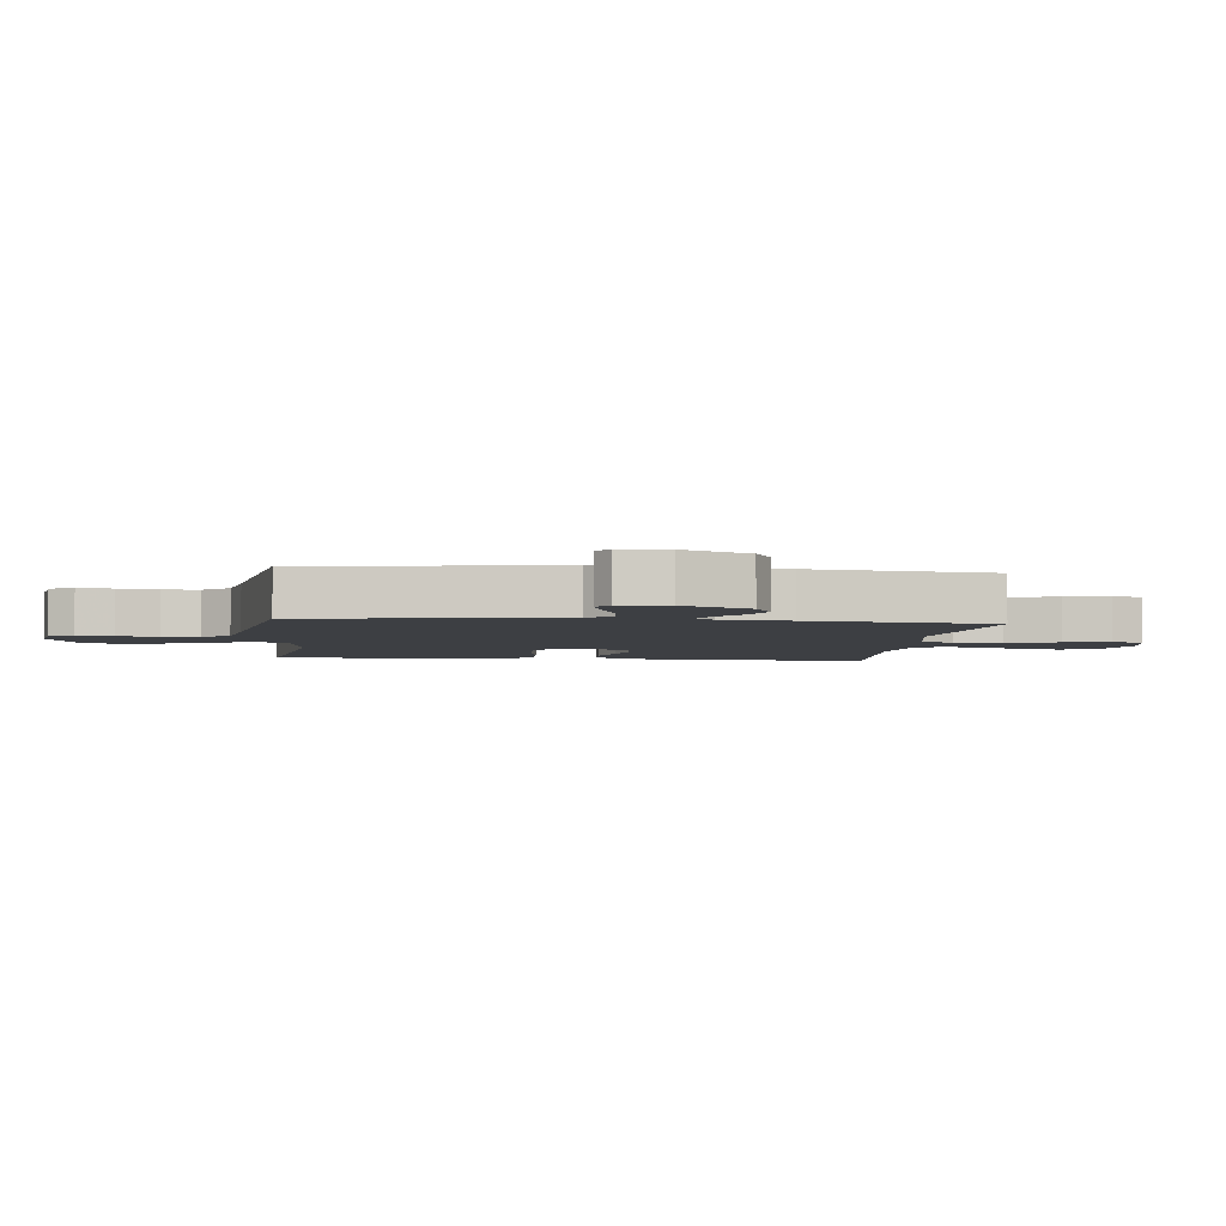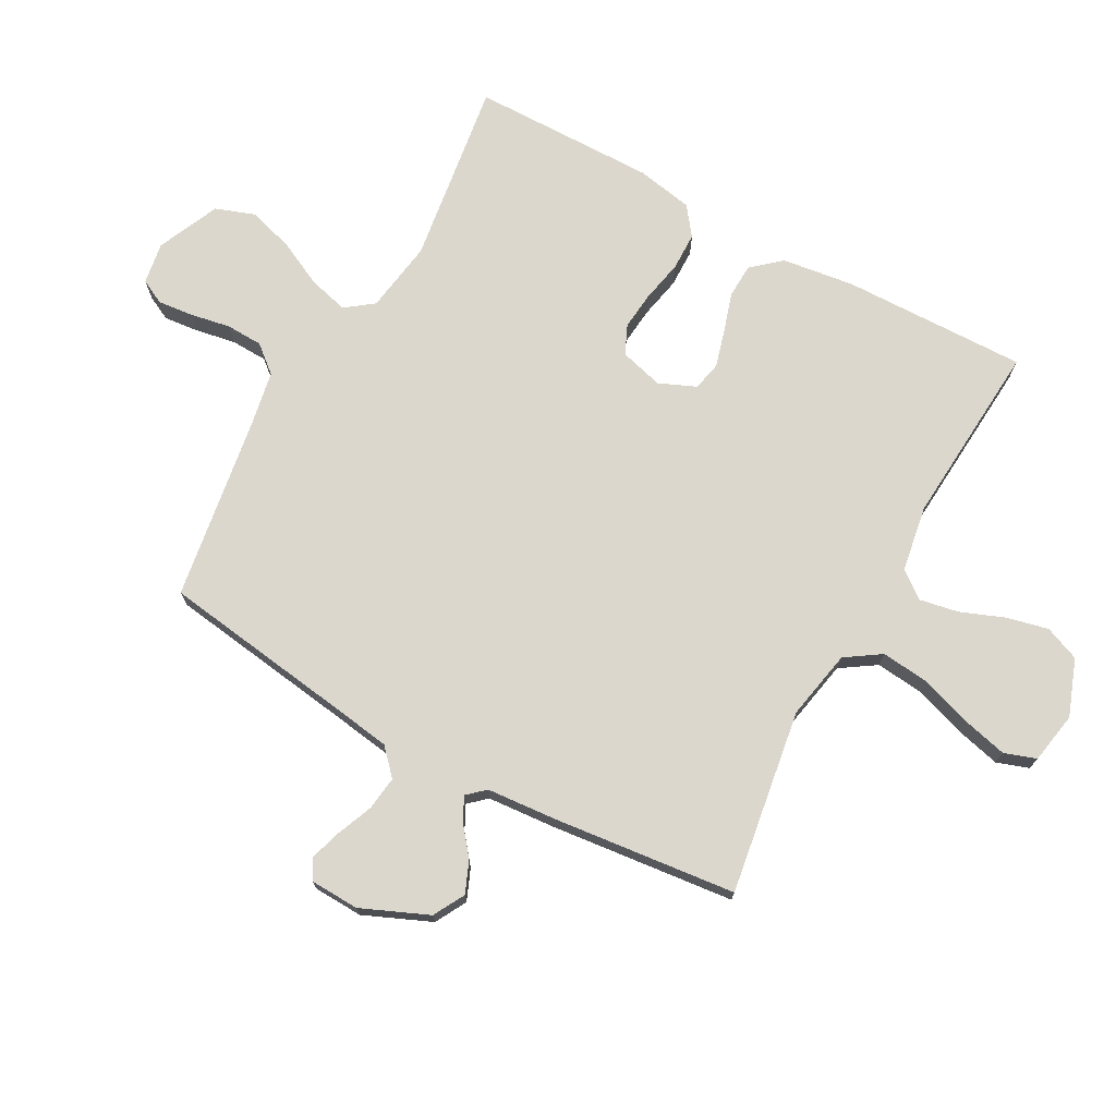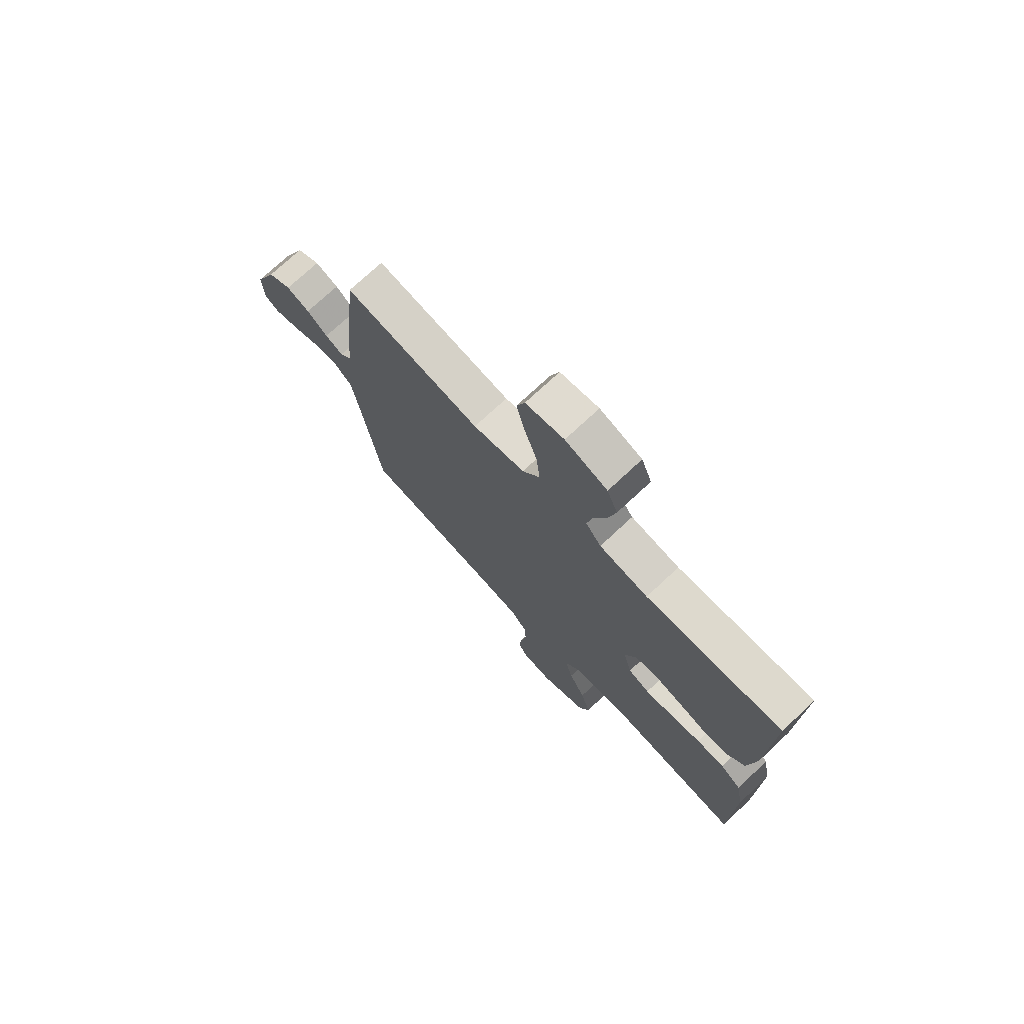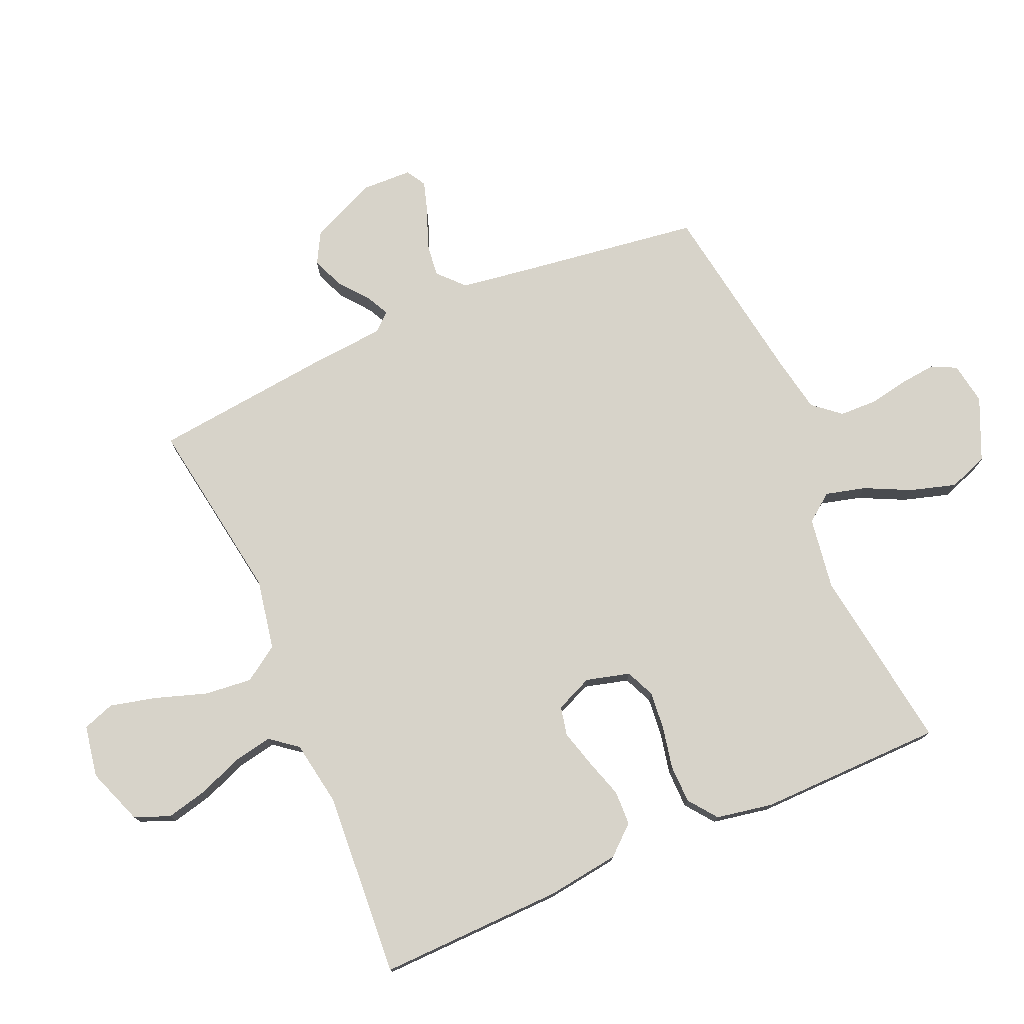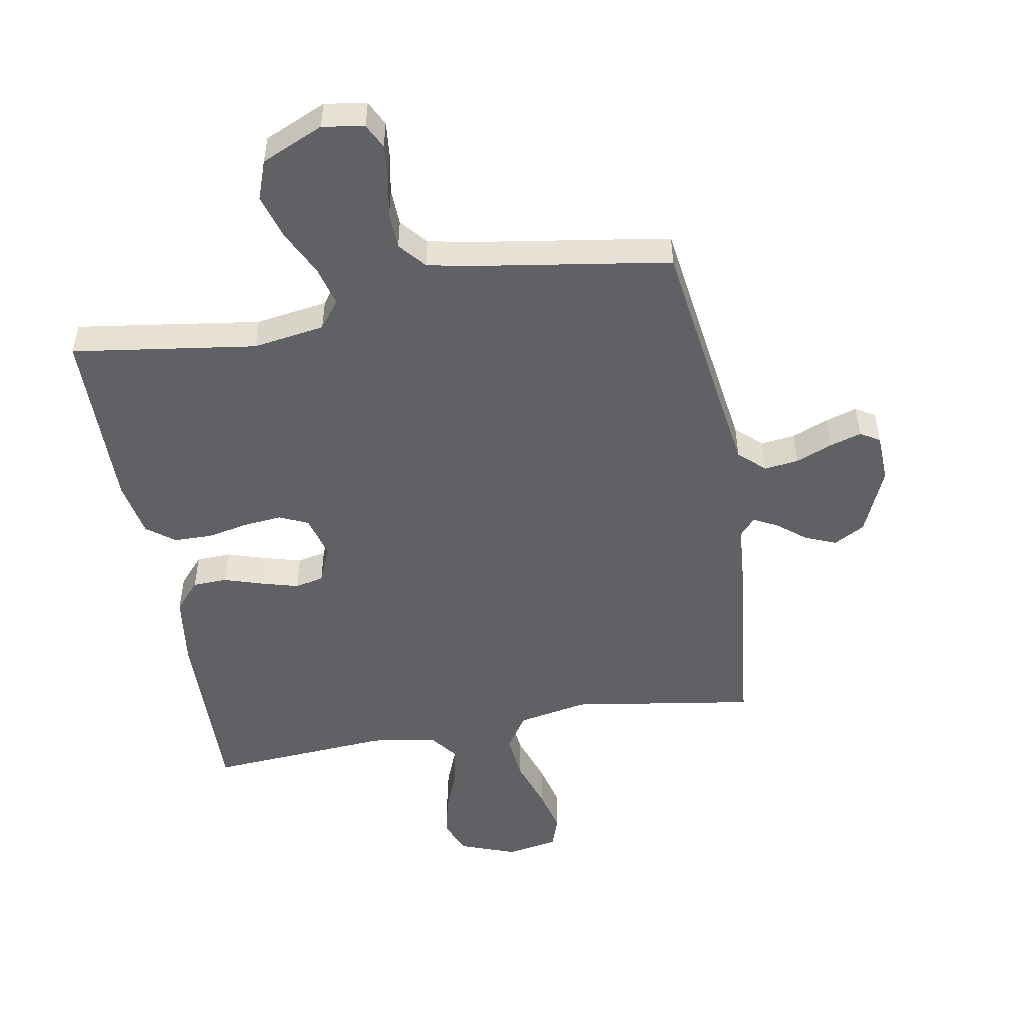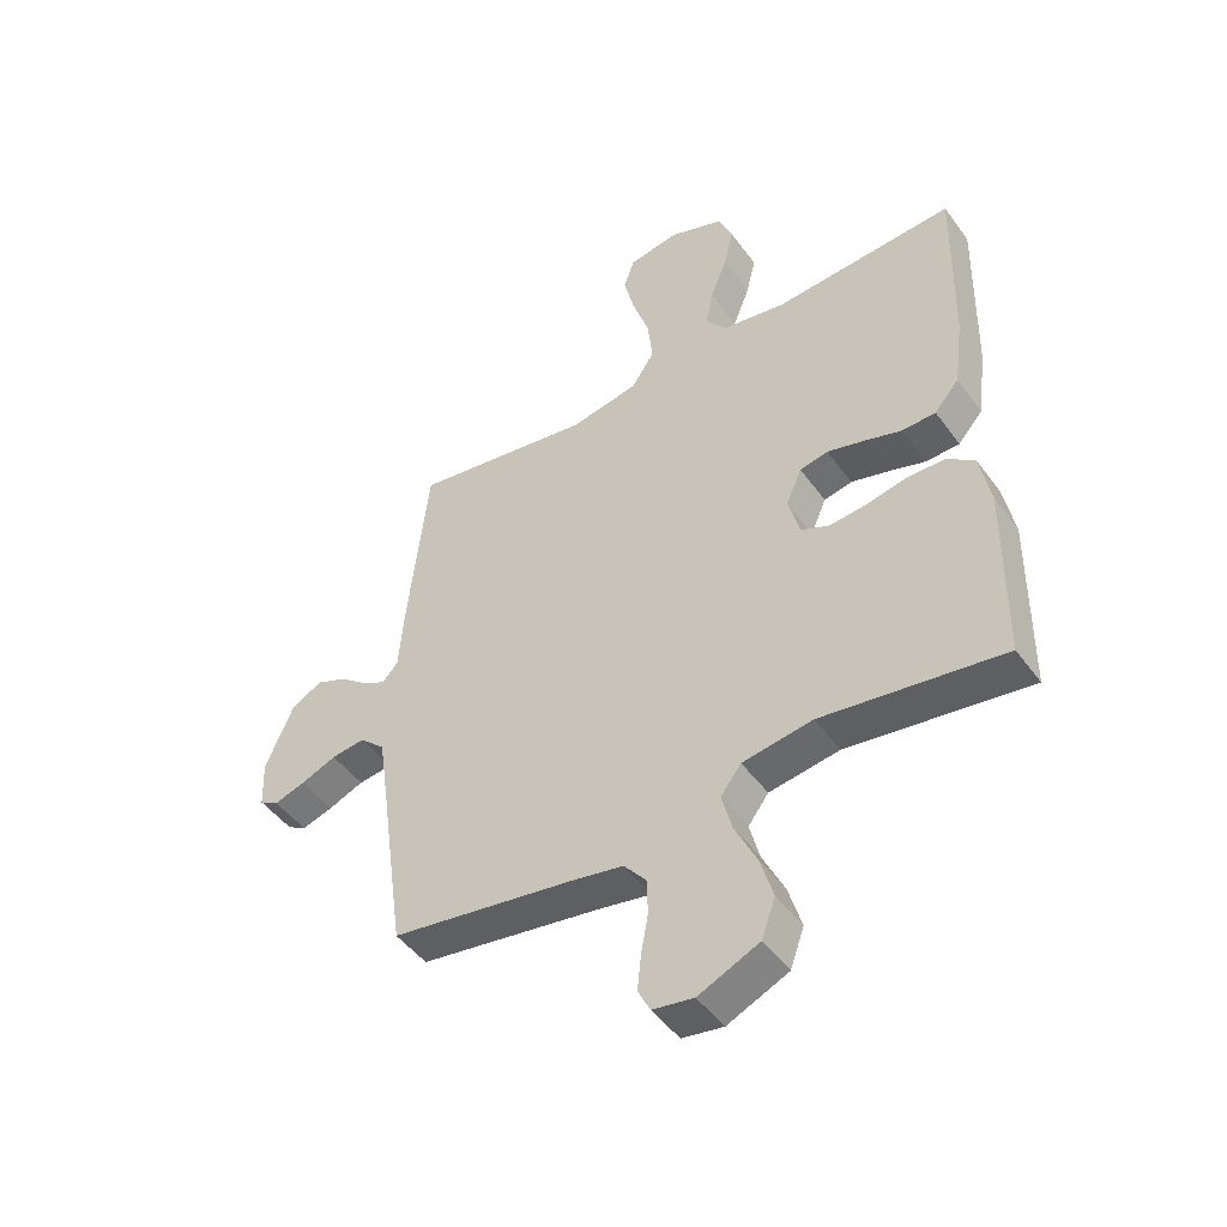
<metadata>
{"format":"obj","ext":"obj","renderer":"f3d","projection":"perspective","resolution":1024,"background":"white","views":[{"elev":-3.9,"azim":-96.5,"up":"+Y"},{"elev":73.2,"azim":-61.2,"up":"+Y"},{"elev":73.9,"azim":46.9,"up":"+Z"},{"elev":76.2,"azim":66.5,"up":"+Y"},{"elev":-50.2,"azim":-169.9,"up":"+Y"},{"elev":-47.3,"azim":34.2,"up":"+Z"}]}
</metadata>
<code>
v 0.5 0.07 -0.5
v 0.2 0.07 -0.457
v 0.083 0.07 -0.475
v 0.049 0.07 -0.52
v 0.066 0.07 -0.585
v 0.102 0.07 -0.659
v 0.124 0.07 -0.733
v 0.101 0.07 -0.797
v 0 0.07 -0.842
v -0.068 0.07 -0.831
v -0.088 0.07 -0.791
v -0.082 0.07 -0.733
v -0.07 0.07 -0.668
v -0.072 0.07 -0.608
v -0.109 0.07 -0.564
v -0.2 0.07 -0.547
v -0.5 0.07 -0.5
v -0.542 0.07 -0.2
v -0.558 0.07 -0.091
v -0.6 0.07 -0.052
v -0.656 0.07 -0.059
v -0.715 0.07 -0.083
v -0.767 0.07 -0.099
v -0.799 0.07 -0.08
v -0.802 0.07 0
v -0.755 0.07 0.109
v -0.704 0.07 0.137
v -0.653 0.07 0.116
v -0.607 0.07 0.079
v -0.568 0.07 0.059
v -0.542 0.07 0.088
v -0.533 0.07 0.2
v -0.5 0.07 0.5
v -0.2 0.07 0.453
v -0.086 0.07 0.475
v -0.048 0.07 0.532
v -0.056 0.07 0.609
v -0.084 0.07 0.693
v -0.102 0.07 0.767
v -0.084 0.07 0.819
v 0 0.07 0.834
v 0.092 0.07 0.8
v 0.115 0.07 0.743
v 0.099 0.07 0.675
v 0.071 0.07 0.604
v 0.059 0.07 0.541
v 0.093 0.07 0.497
v 0.2 0.07 0.479
v 0.5 0.07 0.5
v 0.493 0.07 0.2
v 0.477 0.07 0.082
v 0.436 0.07 0.035
v 0.38 0.07 0.033
v 0.317 0.07 0.053
v 0.256 0.07 0.07
v 0.209 0.07 0.06
v 0.183 0.07 0
v 0.202 0.07 -0.071
v 0.249 0.07 -0.092
v 0.311 0.07 -0.086
v 0.379 0.07 -0.072
v 0.441 0.07 -0.073
v 0.487 0.07 -0.108
v 0.504 0.07 -0.2
v 0.5 0 -0.5
v 0.2 0 -0.457
v 0.083 0 -0.475
v 0.049 0 -0.52
v 0.066 0 -0.585
v 0.102 0 -0.659
v 0.124 0 -0.733
v 0.101 0 -0.797
v 0 0 -0.842
v -0.068 0 -0.831
v -0.088 0 -0.791
v -0.082 0 -0.733
v -0.07 0 -0.668
v -0.072 0 -0.608
v -0.109 0 -0.564
v -0.2 0 -0.547
v -0.5 0 -0.5
v -0.542 0 -0.2
v -0.558 0 -0.091
v -0.6 0 -0.052
v -0.656 0 -0.059
v -0.715 0 -0.083
v -0.767 0 -0.099
v -0.799 0 -0.08
v -0.802 0 0
v -0.755 0 0.109
v -0.704 0 0.137
v -0.653 0 0.116
v -0.607 0 0.079
v -0.568 0 0.059
v -0.542 0 0.088
v -0.533 0 0.2
v -0.5 0 0.5
v -0.2 0 0.453
v -0.086 0 0.475
v -0.048 0 0.532
v -0.056 0 0.609
v -0.084 0 0.693
v -0.102 0 0.767
v -0.084 0 0.819
v 0 0 0.834
v 0.092 0 0.8
v 0.115 0 0.743
v 0.099 0 0.675
v 0.071 0 0.604
v 0.059 0 0.541
v 0.093 0 0.497
v 0.2 0 0.479
v 0.5 0 0.5
v 0.493 0 0.2
v 0.477 0 0.082
v 0.436 0 0.035
v 0.38 0 0.033
v 0.317 0 0.053
v 0.256 0 0.07
v 0.209 0 0.06
v 0.183 0 0
v 0.202 0 -0.071
v 0.249 0 -0.092
v 0.311 0 -0.086
v 0.379 0 -0.072
v 0.441 0 -0.073
v 0.487 0 -0.108
v 0.504 0 -0.2
f 64 1 2
f 63 64 2
f 62 63 2
f 61 62 2
f 60 61 2
f 59 60 2 3
f 58 59 3 4
f 57 58 4
f 52 53 54
f 51 52 54
f 50 51 54
f 49 50 54
f 48 49 54
f 47 48 54 55
f 46 47 55 56
f 43 44 45
f 42 43 45
f 41 42 45
f 40 41 45
f 39 40 45
f 38 39 45
f 37 38 45
f 36 37 45 46
f 46 56 57
f 36 46 57
f 35 36 57
f 31 32 33 34
f 35 57 4
f 34 35 4
f 31 34 4
f 30 31 4
f 27 28 29
f 26 27 29
f 25 26 29
f 24 25 29
f 23 24 29
f 22 23 29
f 21 22 29
f 16 17 18
f 15 16 18 19
f 11 12 13
f 10 11 13
f 9 10 13
f 8 9 13
f 7 8 13
f 6 7 13
f 5 6 13
f 5 13 14
f 4 5 14 15
f 20 21 29 30
f 19 20 30 4
f 4 15 19
f 66 65 128
f 66 128 127
f 66 127 126
f 66 126 125
f 66 125 124
f 67 66 124 123
f 68 67 123 122
f 68 122 121
f 118 117 116
f 118 116 115
f 118 115 114
f 118 114 113
f 118 113 112
f 119 118 112 111
f 120 119 111 110
f 109 108 107
f 109 107 106
f 109 106 105
f 109 105 104
f 109 104 103
f 109 103 102
f 109 102 101
f 110 109 101 100
f 121 120 110
f 121 110 100
f 121 100 99
f 98 97 96 95
f 68 121 99
f 68 99 98
f 68 98 95
f 68 95 94
f 93 92 91
f 93 91 90
f 93 90 89
f 93 89 88
f 93 88 87
f 93 87 86
f 93 86 85
f 82 81 80
f 83 82 80 79
f 77 76 75
f 77 75 74
f 77 74 73
f 77 73 72
f 77 72 71
f 77 71 70
f 77 70 69
f 78 77 69
f 79 78 69 68
f 94 93 85 84
f 68 94 84 83
f 83 79 68
f 1 65 66 2
f 2 66 67 3
f 3 67 68 4
f 4 68 69 5
f 5 69 70 6
f 6 70 71 7
f 7 71 72 8
f 8 72 73 9
f 9 73 74 10
f 10 74 75 11
f 11 75 76 12
f 12 76 77 13
f 13 77 78 14
f 14 78 79 15
f 15 79 80 16
f 16 80 81 17
f 17 81 82 18
f 18 82 83 19
f 19 83 84 20
f 20 84 85 21
f 21 85 86 22
f 22 86 87 23
f 23 87 88 24
f 24 88 89 25
f 25 89 90 26
f 26 90 91 27
f 27 91 92 28
f 28 92 93 29
f 29 93 94 30
f 30 94 95 31
f 31 95 96 32
f 32 96 97 33
f 33 97 98 34
f 34 98 99 35
f 35 99 100 36
f 36 100 101 37
f 37 101 102 38
f 38 102 103 39
f 39 103 104 40
f 40 104 105 41
f 41 105 106 42
f 42 106 107 43
f 43 107 108 44
f 44 108 109 45
f 45 109 110 46
f 46 110 111 47
f 47 111 112 48
f 48 112 113 49
f 49 113 114 50
f 50 114 115 51
f 51 115 116 52
f 52 116 117 53
f 53 117 118 54
f 54 118 119 55
f 55 119 120 56
f 56 120 121 57
f 57 121 122 58
f 58 122 123 59
f 59 123 124 60
f 60 124 125 61
f 61 125 126 62
f 62 126 127 63
f 63 127 128 64
f 64 128 65 1

</code>
